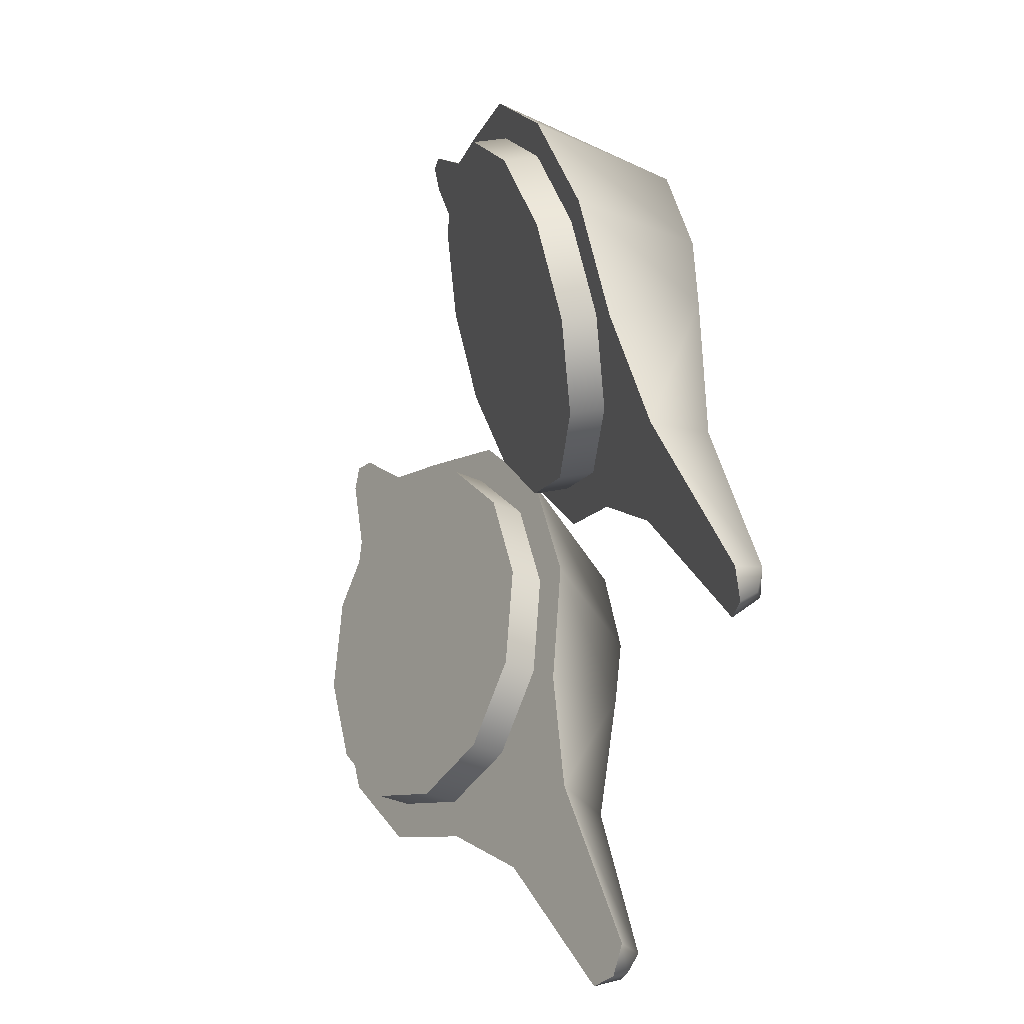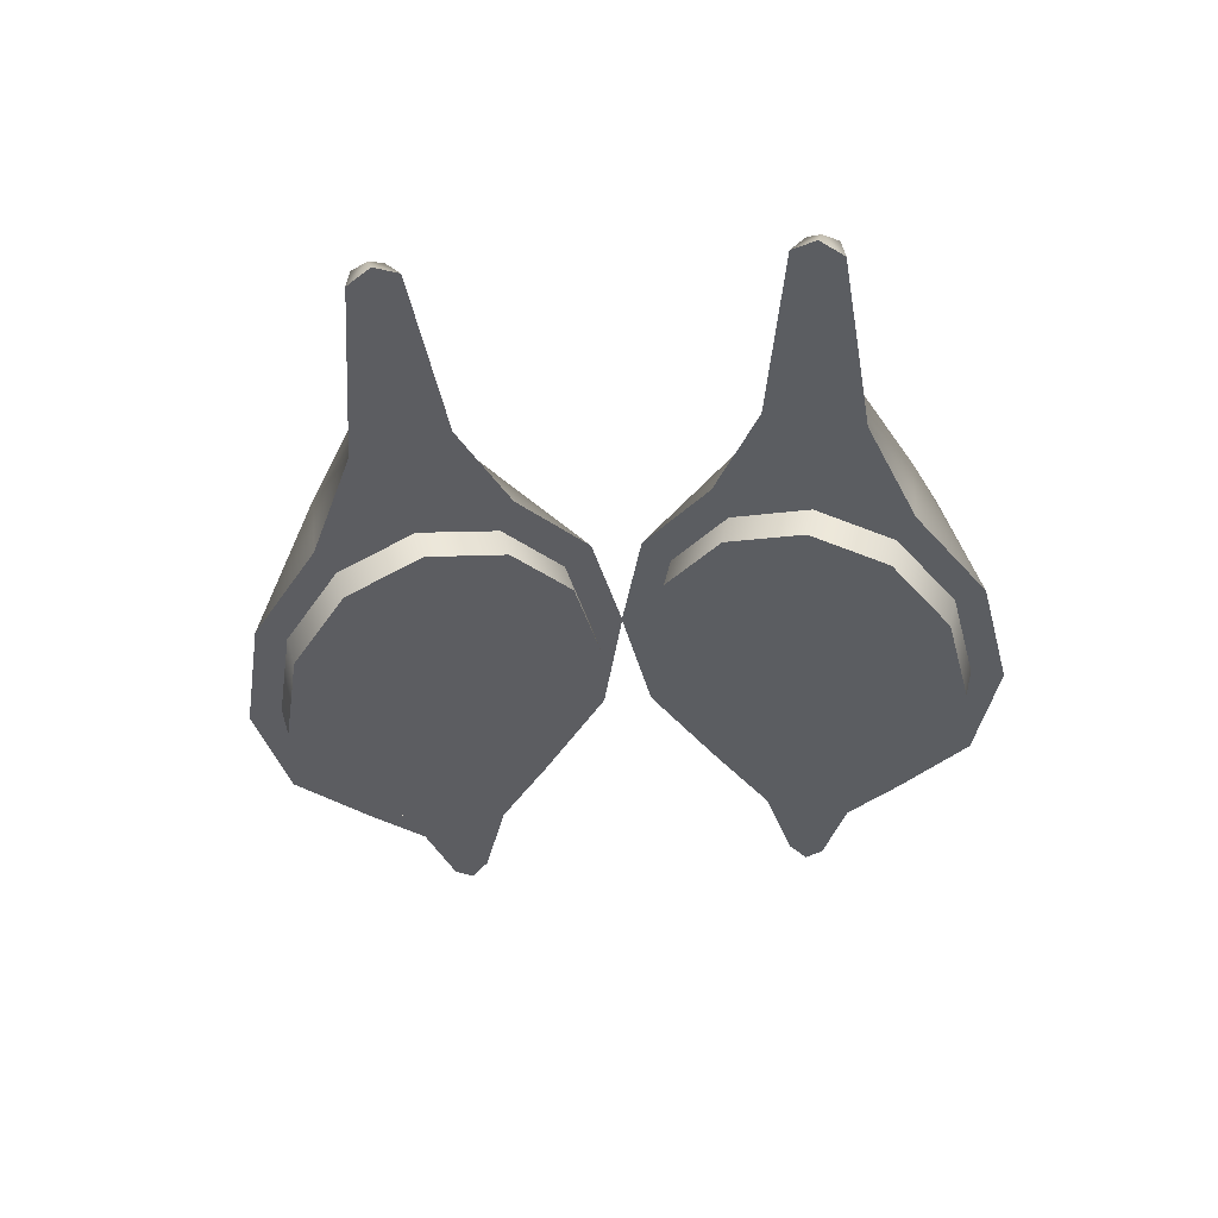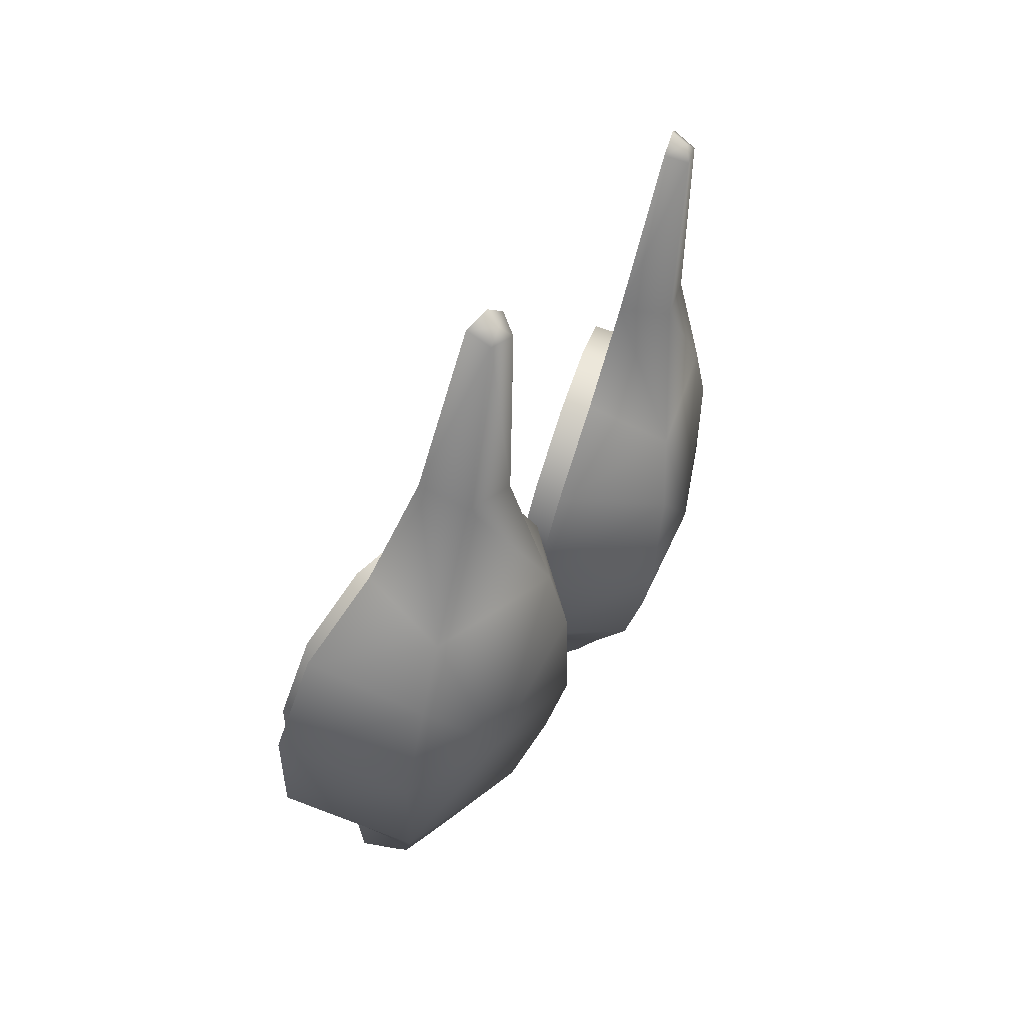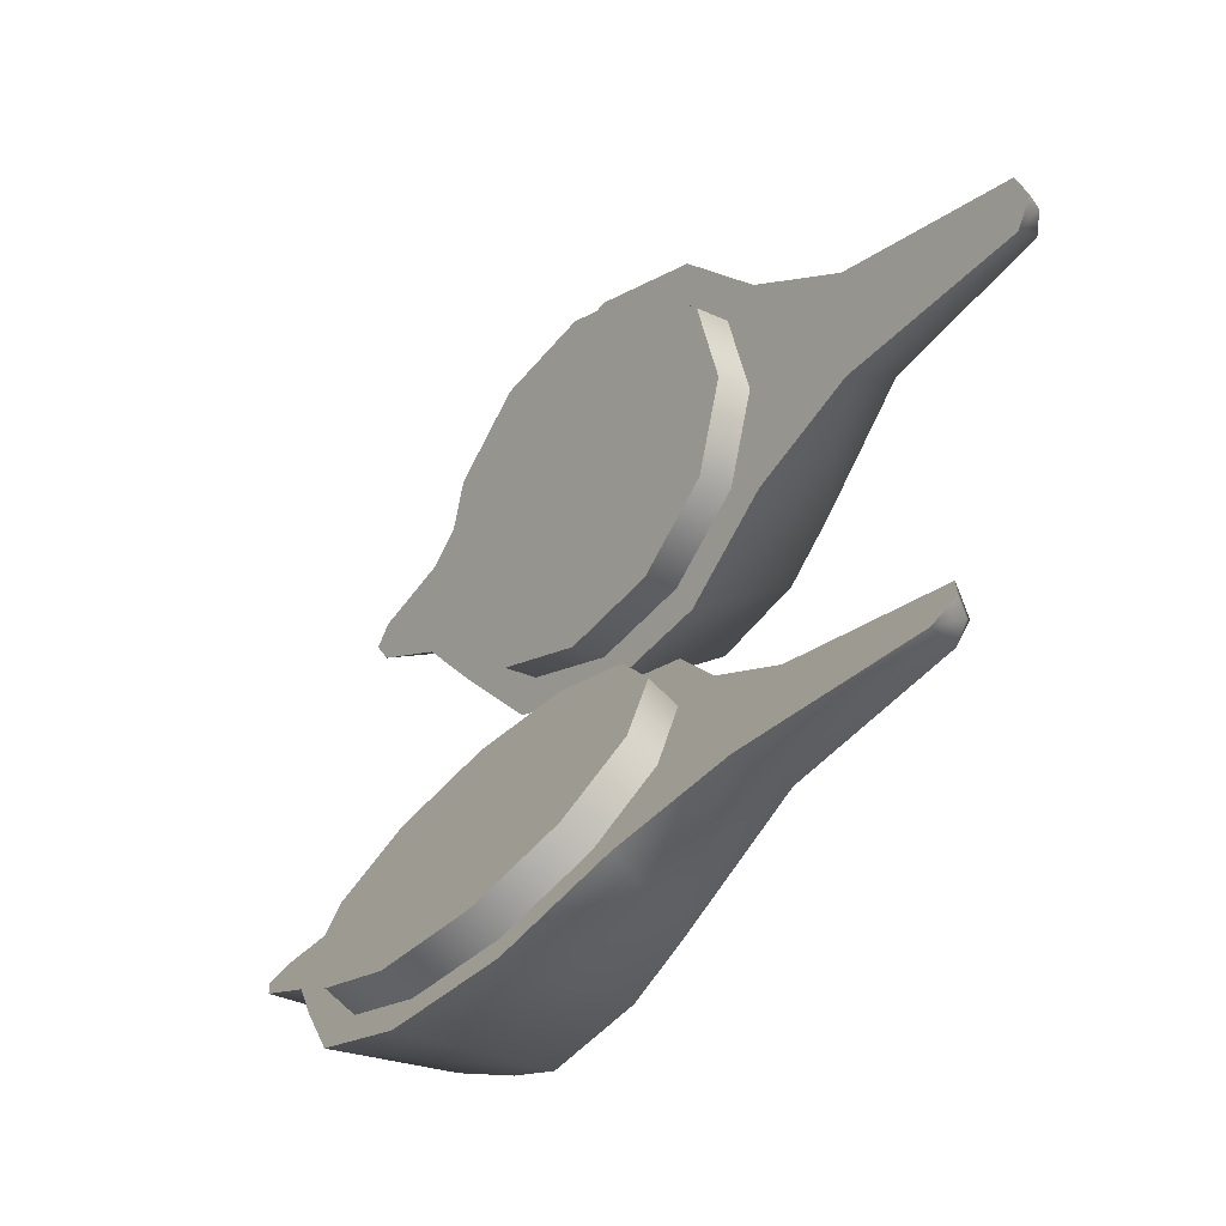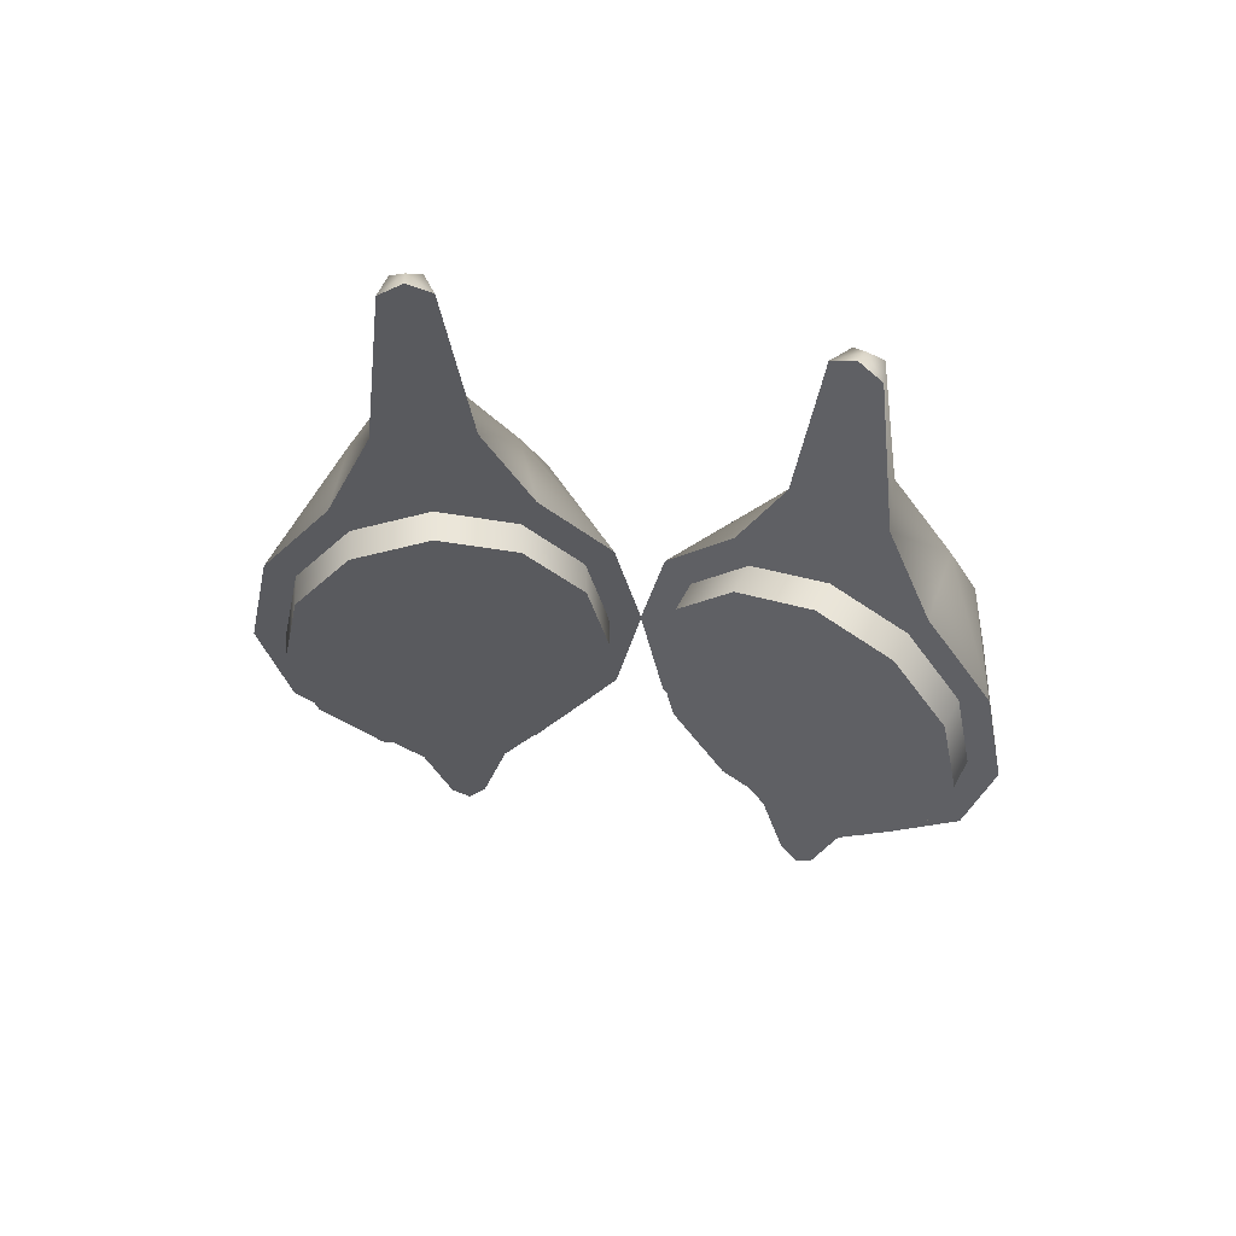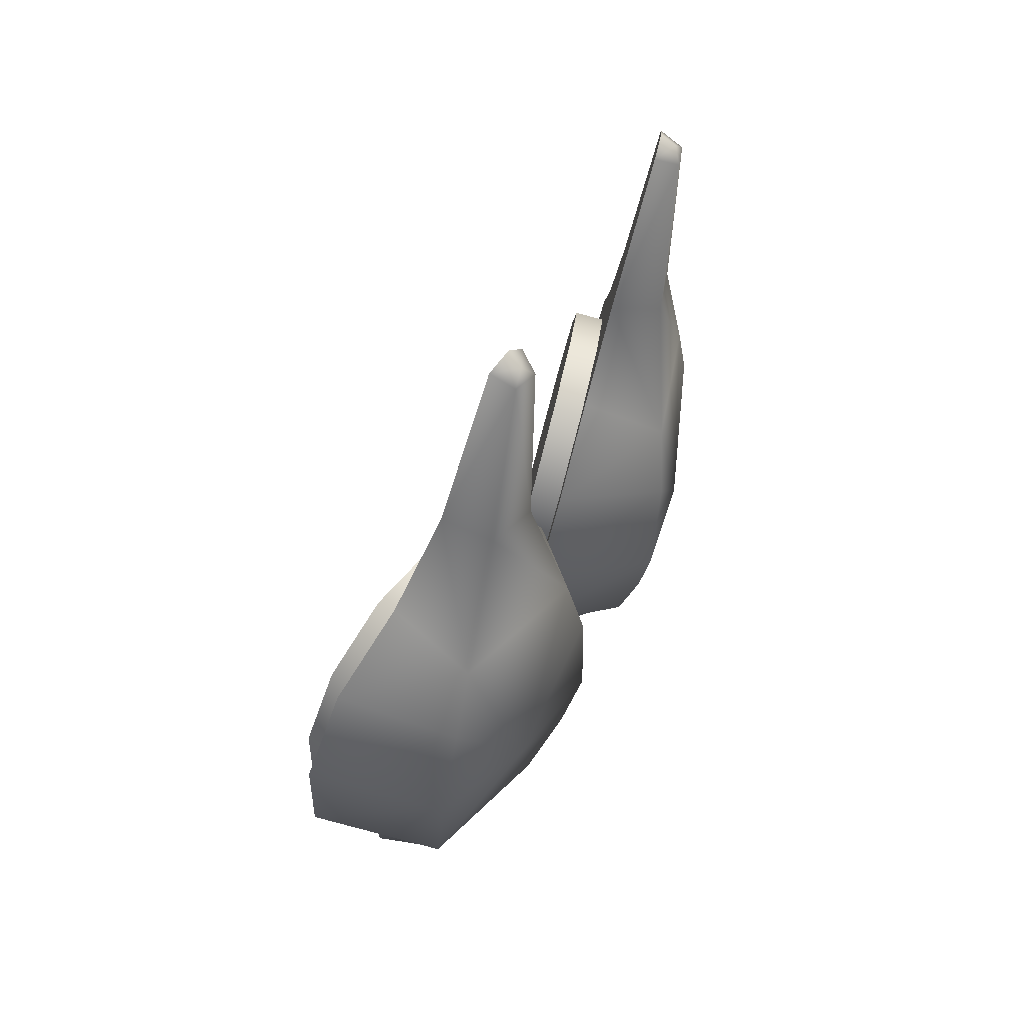
<metadata>
{"format":"obj","ext":"obj","renderer":"f3d","projection":"perspective","resolution":1024,"background":"white","views":[{"elev":30.9,"azim":173.1,"up":"+Z"},{"elev":59.2,"azim":72.9,"up":"+Y"},{"elev":44.3,"azim":-163.7,"up":"+Y"},{"elev":-27.5,"azim":154.2,"up":"+Z"},{"elev":68.4,"azim":87.5,"up":"+Y"},{"elev":49.1,"azim":-169.6,"up":"+Y"}]}
</metadata>
<code>
g default
v 4.573 -26.48 10.1
v 5.667 -32.69 8.759
v 6.469 -37.23 5.099
v 6.762 -38.89 0.09879
v 6.469 -37.23 -4.901
v 5.667 -32.69 -8.561
v 4.573 -26.48 -9.901
v 3.479 -20.27 -8.561
v 2.677 -15.73 -4.901
v 2.384 -14.07 0.09879
v 2.677 -15.73 5.099
v 3.479 -20.27 8.759
v 6.543 -26.13 10.1
v 7.637 -32.34 8.759
v 8.438 -36.88 5.099
v 8.732 -38.55 0.09879
v 8.438 -36.88 -4.901
v 7.637 -32.34 -8.561
v 6.543 -26.13 -9.901
v 5.448 -19.93 -8.561
v 4.647 -15.38 -4.901
v 4.354 -13.72 0.09879
v 4.647 -15.38 5.099
v 5.448 -19.93 8.759
v 6.543 -26.13 0.09879
v 4.573 -26.48 12.12
v 5.888 -33.94 10.51
v 6.851 -39.4 6.108
v 8.567 -49.13 0.09879
v 6.851 -39.4 -5.911
v 5.888 -33.94 -10.31
v 4.573 -26.48 -11.92
v 3.258 -19.02 -10.31
v 2.295 -13.56 -5.911
v -1.176 6.127 0.09879
v 2.295 -13.56 6.108
v 3.258 -19.02 10.51
v 7.517 -43.18 2.855
v 7.517 -43.18 -2.658
v 8.387 -48.11 1.22
v 8.387 -48.11 -1.022
v 1.108 -6.826 3.104
v 1.108 -6.826 -2.906
v -1.02 5.243 1.601
v -1.02 5.243 -1.404
v -3.305 -27.86 7.693
v -2.486 -31.85 6.675
v -0.9364 -37.04 5.149
v 3.826 -45.09 1.041
v 6.379 -47.82 0.09879
v 1.941 -41.95 -2.218
v -0.9364 -37.04 -4.951
v 3.826 -45.09 -0.8434
v -2.486 -31.85 -6.478
v -3.305 -27.86 -7.495
v -3.619 -20.99 -6.478
v -3.158 -16.35 -4.951
v -2.545 4.555 -0.803
v -2.188 5.385 0.09879
v -2.142 -7.491 1.902
v -3.158 -16.35 5.149
v -3.619 -20.99 6.675
v 1.941 -41.95 2.415
v -2.545 4.555 1.001
v -2.142 -7.491 -1.705
v -4.113 -28.03 0.09879
v 5.558 -26.31 -13.63
v 7.312 -32.4 -14.79
v 9.915 -36.62 -17.96
v 12.67 -37.85 -22.29
v 14.84 -35.75 -26.62
v 15.84 -30.89 -29.79
v 15.41 -24.57 -30.95
v 13.65 -18.48 -29.79
v 11.05 -14.25 -26.62
v 8.293 -13.02 -22.29
v 6.124 -15.12 -17.96
v 5.123 -19.98 -14.79
v 7.264 -26.01 -12.63
v 9.018 -32.1 -13.79
v 11.62 -36.32 -16.96
v 14.38 -37.55 -21.29
v 16.55 -35.45 -25.62
v 17.55 -30.59 -28.79
v 17.11 -24.27 -29.95
v 15.36 -18.18 -28.79
v 12.75 -13.95 -25.62
v 9.999 -12.72 -21.29
v 7.83 -14.82 -16.96
v 6.829 -19.68 -13.79
v 12.19 -25.14 -21.29
v 4.564 -26.48 -11.88
v 6.672 -33.8 -13.28
v 9.801 -38.88 -17.09
v 14.48 -48.09 -22.29
v 15.72 -37.84 -27.5
v 16.92 -31.99 -31.31
v 16.4 -24.39 -32.7
v 14.29 -17.07 -31.31
v 11.16 -12 -27.5
v 4.732 7.169 -22.29
v 5.245 -13.04 -17.09
v 4.041 -18.88 -13.28
v 12.07 -42.38 -19.91
v 14.78 -41.9 -24.68
v 13.74 -47.16 -21.32
v 14.85 -46.97 -23.26
v 5.537 -6.045 -19.69
v 8.496 -5.524 -24.9
v 4.149 6.154 -20.99
v 5.628 6.415 -23.59
v -0.07997 -27.29 -19.72
v 1.225 -31.2 -20.54
v 3.444 -36.27 -21.55
v 9.794 -44.04 -23.46
v 12.54 -46.74 -23.26
v 9.687 -40.59 -26.94
v 8.417 -35.39 -30.3
v 10.72 -43.88 -25.09
v 7.701 -30.06 -31.93
v 7.399 -25.98 -32.87
v 6.467 -19.21 -31.55
v 6.01 -14.73 -29.59
v 4.022 5.713 -23.88
v 3.869 6.453 -22.86
v 3.316 -6.529 -22.39
v 1.037 -15.61 -20.85
v -0.009574 -20.35 -20.15
v 7.406 -40.99 -22.93
v 3.134 5.557 -22.32
v 5.092 -6.216 -25.51
v 2.96 -26.78 -26.71
g GE_livre
f 1 2 13
f 13 2 14
f 2 3 14
f 14 3 15
f 3 4 15
f 15 4 16
f 4 17 16
f 4 5 17
f 5 18 17
f 5 6 18
f 6 19 18
f 6 7 19
f 7 20 19
f 7 8 20
f 8 21 20
f 8 9 21
f 9 22 21
f 9 10 22
f 10 11 22
f 22 11 23
f 11 12 23
f 23 12 24
f 12 1 24
f 24 1 13
f 25 13 14
f 25 14 15
f 25 15 16
f 25 16 17
f 25 17 18
f 25 18 19
f 25 19 20
f 25 20 21
f 25 21 22
f 25 22 23
f 25 23 24
f 25 24 13
f 1 27 2
f 27 1 26
f 2 28 3
f 28 2 27
f 3 38 4
f 29 41 40
f 39 30 5
f 39 4 38
f 30 31 6
f 6 5 30
f 31 32 7
f 7 6 31
f 32 33 8
f 8 7 32
f 33 34 9
f 9 8 33
f 45 35 44
f 10 9 34
f 10 36 11
f 36 10 42
f 11 37 12
f 37 11 36
f 12 26 1
f 26 12 37
f 38 3 28
f 4 39 5
f 40 39 38
f 41 39 40
f 42 10 43
f 34 43 10
f 44 42 45
f 43 45 42
f 46 47 27
f 27 26 46
f 27 48 28
f 48 27 47
f 40 50 29
f 50 40 49
f 39 51 30
f 52 30 51
f 41 53 39
f 51 39 53
f 30 52 31
f 54 31 52
f 31 55 32
f 55 31 54
f 32 56 33
f 56 32 55
f 33 57 34
f 57 33 56
f 45 59 35
f 59 45 58
f 42 61 36
f 61 42 60
f 61 62 37
f 37 36 61
f 62 46 26
f 26 37 62
f 28 63 38
f 63 28 48
f 38 49 40
f 49 38 63
f 29 50 41
f 53 41 50
f 64 60 42
f 42 44 64
f 34 57 43
f 65 43 57
f 35 59 44
f 64 44 59
f 43 58 45
f 58 43 65
f 47 46 66
f 48 47 66
f 53 49 63
f 52 51 48
f 51 53 63
f 54 52 66
f 55 54 66
f 56 55 66
f 57 56 66
f 60 58 65
f 61 60 65
f 62 61 66
f 46 62 66
f 52 48 66
f 51 63 48
f 53 50 49
f 60 64 58
f 61 57 66
f 64 59 58
f 61 65 57
f 67 68 79
f 79 68 80
f 68 69 80
f 80 69 81
f 69 70 81
f 81 70 82
f 70 83 82
f 70 71 83
f 71 84 83
f 71 72 84
f 72 85 84
f 72 73 85
f 73 86 85
f 73 74 86
f 74 87 86
f 74 75 87
f 75 88 87
f 75 76 88
f 76 77 88
f 88 77 89
f 77 78 89
f 89 78 90
f 78 67 90
f 90 67 79
f 91 79 80
f 91 80 81
f 91 81 82
f 91 82 83
f 91 83 84
f 91 84 85
f 91 85 86
f 91 86 87
f 91 87 88
f 91 88 89
f 91 89 90
f 91 90 79
f 67 93 68
f 93 67 92
f 68 94 69
f 94 68 93
f 69 104 70
f 95 107 106
f 105 96 71
f 105 70 104
f 96 97 72
f 72 71 96
f 97 98 73
f 73 72 97
f 98 99 74
f 74 73 98
f 99 100 75
f 75 74 99
f 111 101 110
f 76 75 100
f 76 102 77
f 102 76 108
f 77 103 78
f 103 77 102
f 78 92 67
f 92 78 103
f 104 69 94
f 70 105 71
f 106 105 104
f 107 105 106
f 108 76 109
f 100 109 76
f 110 108 111
f 109 111 108
f 112 113 93
f 93 92 112
f 93 114 94
f 114 93 113
f 106 116 95
f 116 106 115
f 105 117 96
f 118 96 117
f 107 119 105
f 117 105 119
f 96 118 97
f 120 97 118
f 97 121 98
f 121 97 120
f 98 122 99
f 122 98 121
f 99 123 100
f 123 99 122
f 111 125 101
f 125 111 124
f 108 127 102
f 127 108 126
f 127 128 103
f 103 102 127
f 128 112 92
f 92 103 128
f 94 129 104
f 129 94 114
f 104 115 106
f 115 104 129
f 95 116 107
f 119 107 116
f 130 126 108
f 108 110 130
f 100 123 109
f 131 109 123
f 101 125 110
f 130 110 125
f 109 124 111
f 124 109 131
f 113 112 132
f 114 113 132
f 119 115 129
f 118 117 114
f 117 119 129
f 120 118 132
f 121 120 132
f 122 121 132
f 123 122 132
f 126 124 131
f 127 126 131
f 128 127 132
f 112 128 132
f 118 114 132
f 117 129 114
f 119 116 115
f 126 130 124
f 127 123 132
f 130 125 124
f 127 131 123

</code>
